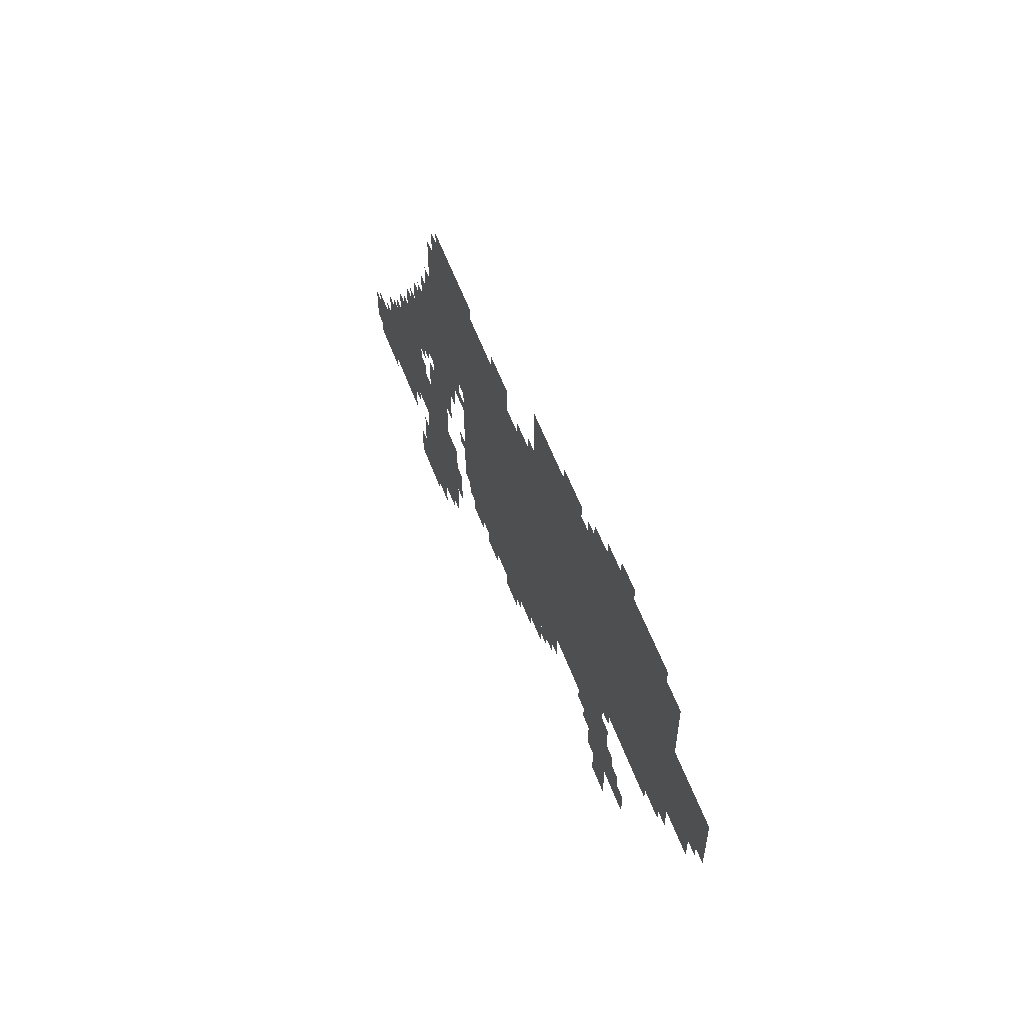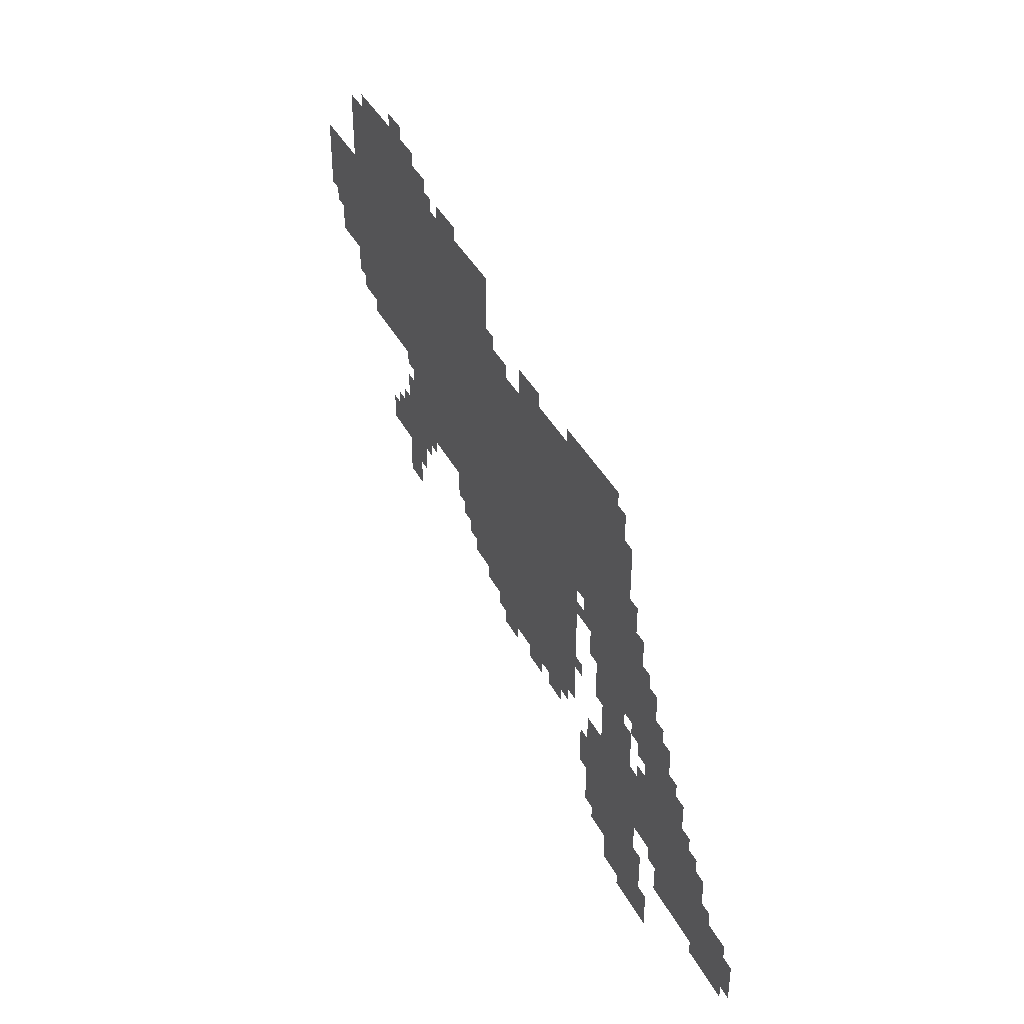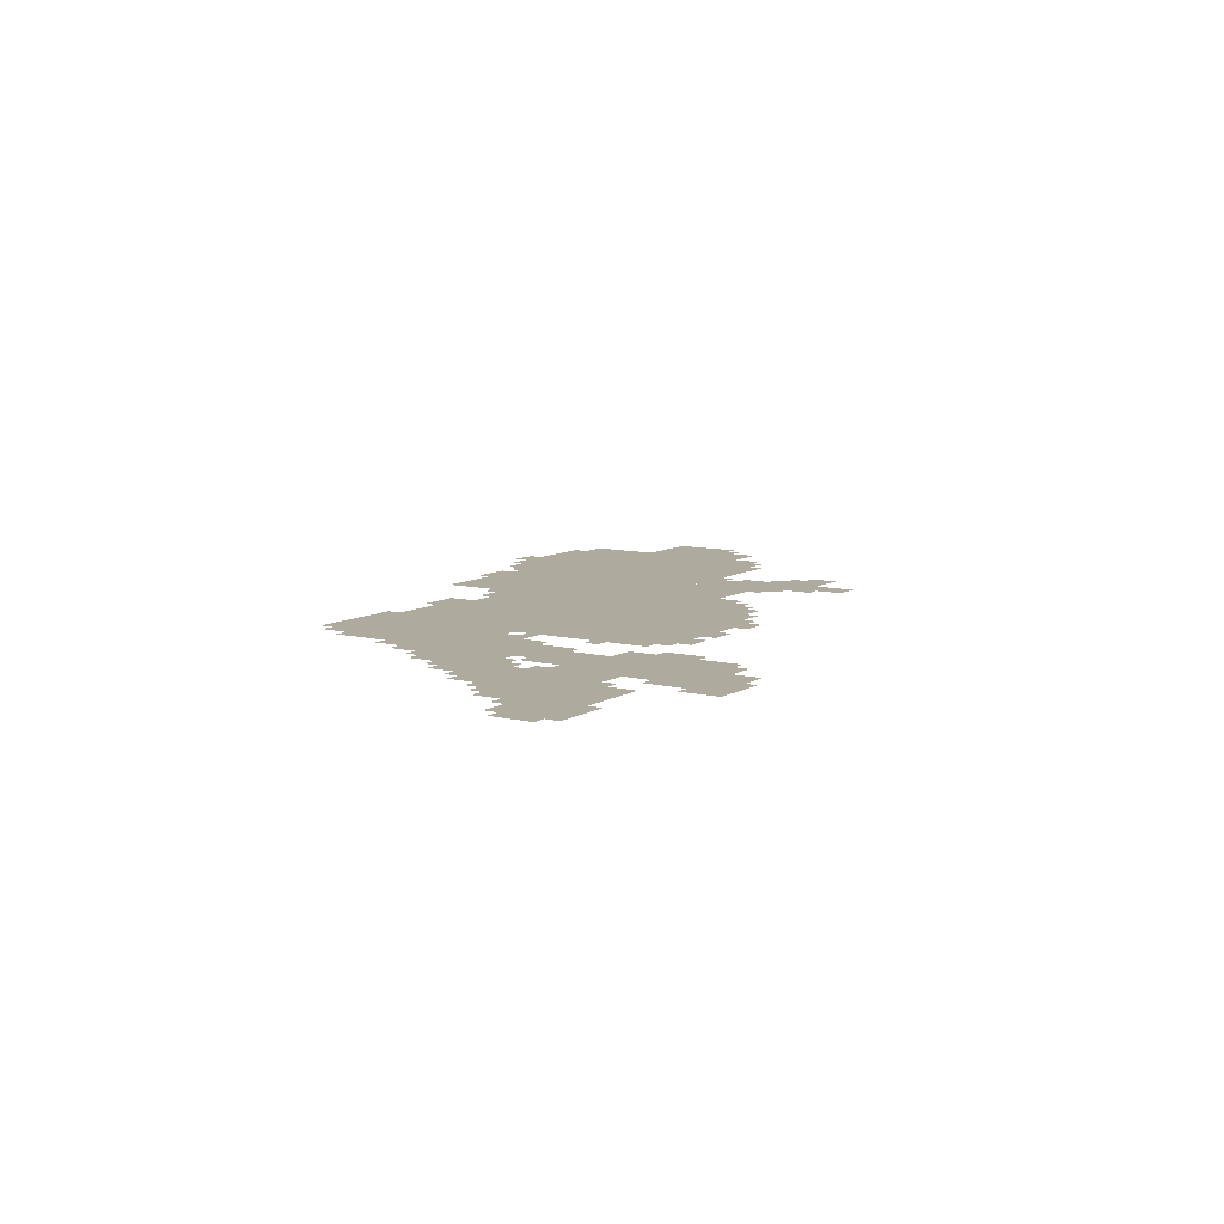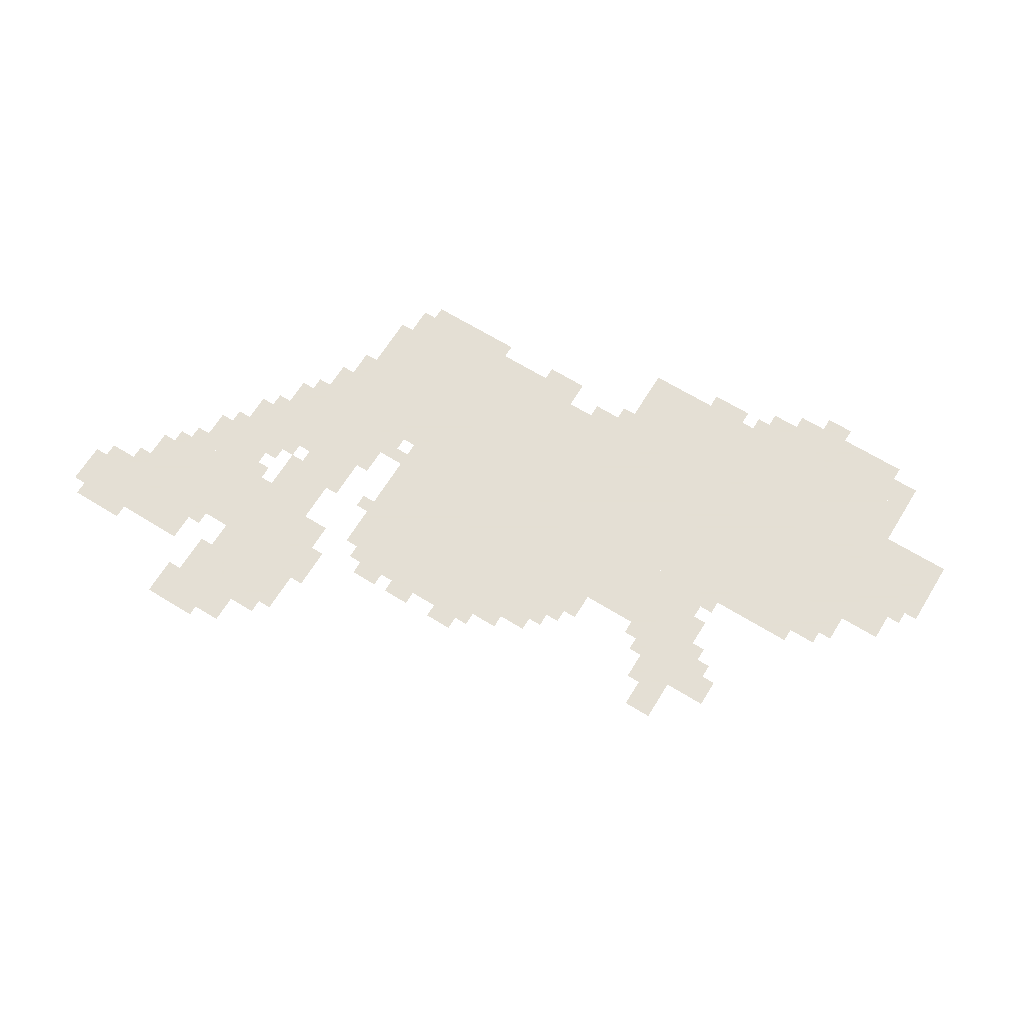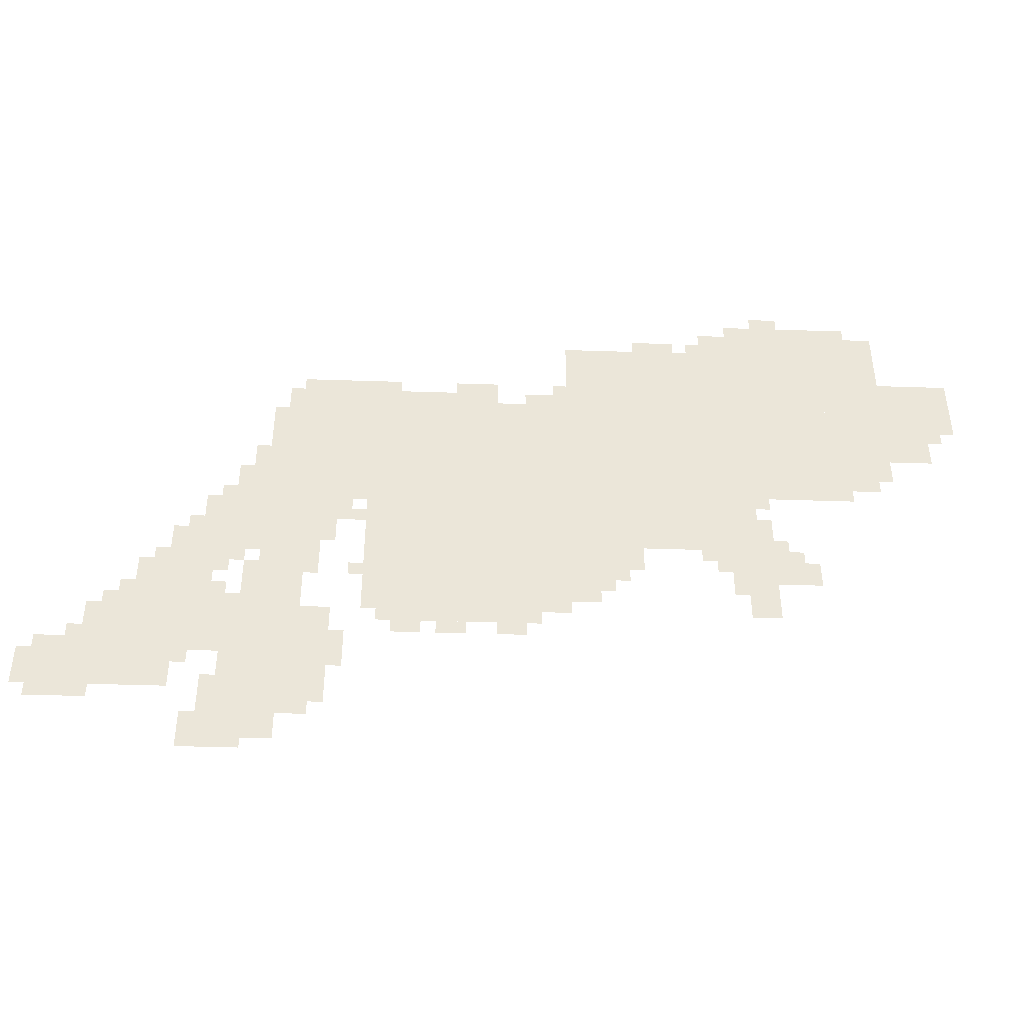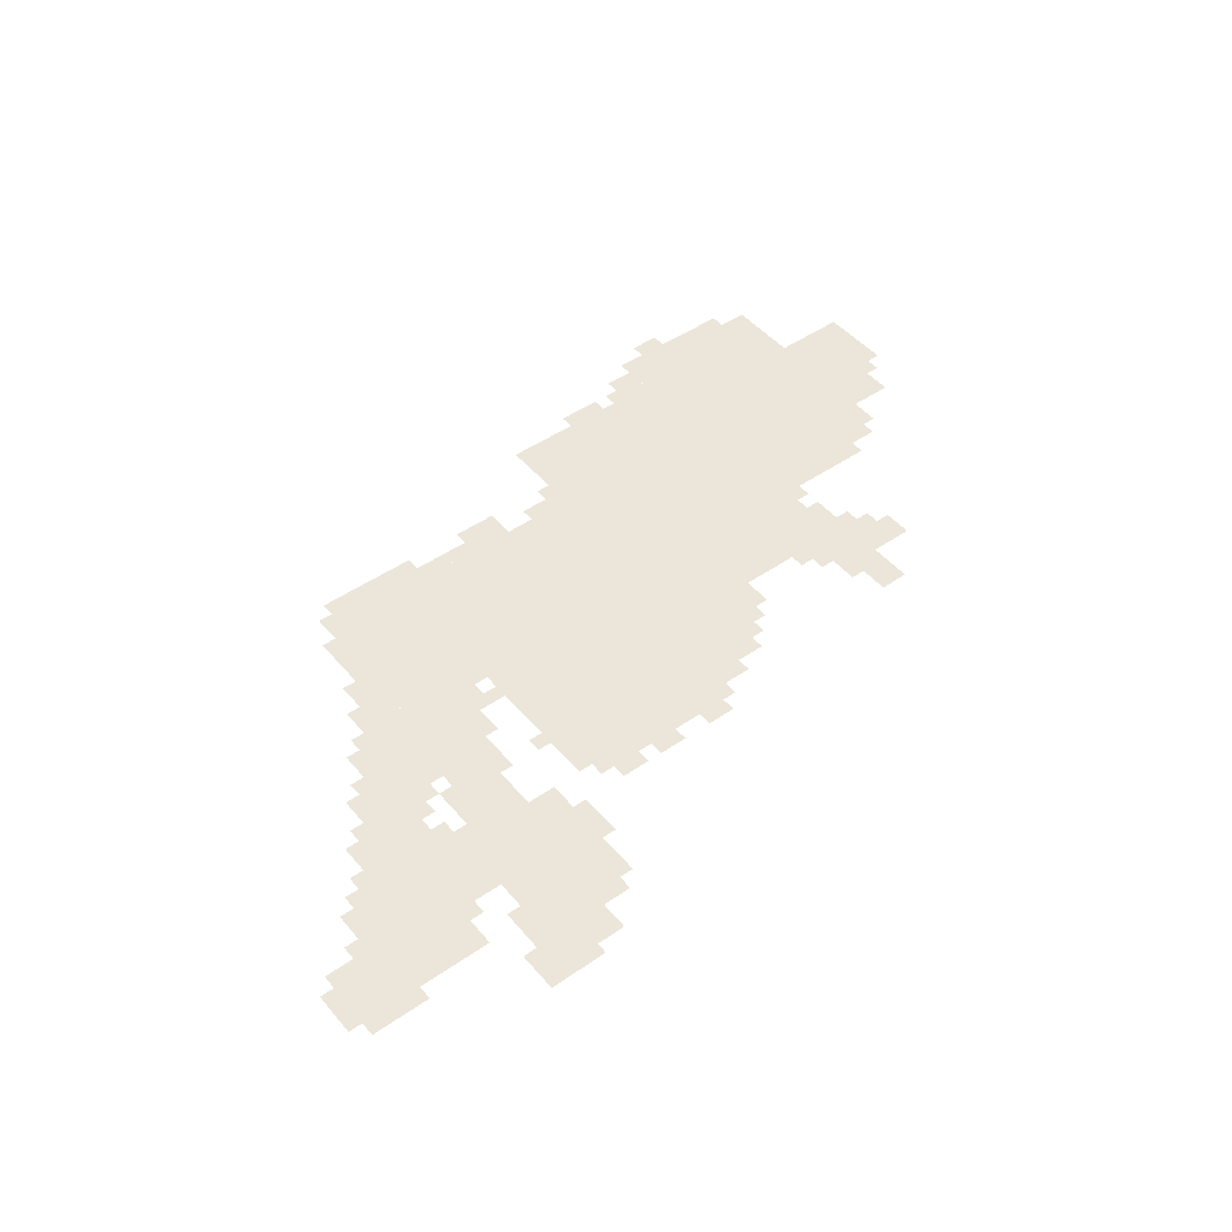
<metadata>
{"format":"obj","ext":"obj","renderer":"f3d","projection":"perspective","resolution":1024,"background":"white","views":[{"elev":57.1,"azim":69.8,"up":"+Y"},{"elev":40.0,"azim":-115.4,"up":"+Y"},{"elev":9.2,"azim":-56.8,"up":"+Z"},{"elev":66.3,"azim":31.7,"up":"+Z"},{"elev":-43.8,"azim":-2.2,"up":"+Y"},{"elev":47.5,"azim":-37.9,"up":"+Z"}]}
</metadata>
<code>
g adaerbote_2_rw-mesh
v -896 729 0
v -896 1017 0
v -1536 1017 0
v -1536 729 0
v -256 729 0
v -256 1017 0
v -896 1017 0
v -896 729 0
v -832 409 0
v -832 729 0
v -1344 729 0
v -1344 409 0
v -160 1017 0
v -160 1209 0
v -544 1209 0
v -544 1017 0
v -544 1017 0
v -544 1209 0
v -896 1209 0
v -896 1017 0
v -480 569 0
v -480 729 0
v -832 729 0
v -832 569 0
v -1440 537 0
v -1440 729 0
v -1664 729 0
v -1664 537 0
v -1472 249 0
v -1472 409 0
v -1696 409 0
v -1696 249 0
v -1440 89 0
v -1440 249 0
v -1632 249 0
v -1632 89 0
v -64 857 0
v -64 1017 0
v -256 1017 0
v -256 857 0
v -1696 249 0
v -1696 409 0
v -1888 409 0
v -1888 249 0
v -1664 409 0
v -1664 601 0
v -1760 601 0
v -1760 409 0
v -384 473 0
v -384 569 0
v -544 569 0
v -544 473 0
v 0 1017 0
v 0 1113 0
v -160 1113 0
v -160 1017 0
v -1728 153 0
v -1728 249 0
v -1888 249 0
v -1888 153 0
v -1888 153 0
v -1888 249 0
v -2047 249 0
v -2047 153 0
v -224 1209 0
v -224 1305 0
v -384 1305 0
v -384 1209 0
v -384 1209 0
v -384 1305 0
v -512 1305 0
v -512 1209 0
v -960 345 0
v -960 409 0
v -1152 409 0
v -1152 345 0
v -1472 409 0
v -1472 537 0
v -1568 537 0
v -1568 409 0
v -1152 345 0
v -1152 409 0
v -1312 409 0
v -1312 345 0
v -1056 1017 0
v -1056 1049 0
v -1312 1049 0
v -1312 1017 0
v -1312 1017 0
v -1312 1049 0
v -1536 1049 0
v -1536 1017 0
v -1760 409 0
v -1760 505 0
v -1824 505 0
v -1824 409 0
v -448 377 0
v -448 473 0
v -512 473 0
v -512 377 0
v -160 793 0
v -160 857 0
v -256 857 0
v -256 793 0
v -736 505 0
v -736 569 0
v -832 569 0
v -832 505 0
v -1504 25 0
v -1504 89 0
v -1600 89 0
v -1600 25 0
v -1600 25 0
v -1600 89 0
v -1696 89 0
v -1696 25 0
v -1376 633 0
v -1376 729 0
v -1440 729 0
v -1440 633 0
v -512 1209 0
v -512 1273 0
v -576 1273 0
v -576 1209 0
v -160 1209 0
v -160 1273 0
v -224 1273 0
v -224 1209 0
v 0 953 0
v 0 1017 0
v -64 1017 0
v -64 953 0
v -1408 249 0
v -1408 377 0
v -1440 377 0
v -1440 249 0
v -1536 857 0
v -1536 985 0
v -1568 985 0
v -1568 857 0
v -1408 121 0
v -1408 249 0
v -1440 249 0
v -1440 121 0
v -1536 729 0
v -1536 857 0
v -1568 857 0
v -1568 729 0
v -1280 1049 0
v -1280 1081 0
v -1408 1081 0
v -1408 1049 0
v -1408 1049 0
v -1408 1081 0
v -1504 1081 0
v -1504 1049 0
v -192 761 0
v -192 793 0
v -256 793 0
v -256 761 0
v -384 1305 0
v -384 1337 0
v -448 1337 0
v -448 1305 0
v -1408 569 0
v -1408 633 0
v -1440 633 0
v -1440 569 0
v -1600 729 0
v -1600 793 0
v -1632 793 0
v -1632 729 0
v -1632 121 0
v -1632 185 0
v -1664 185 0
v -1664 121 0
v -1568 441 0
v -1568 505 0
v -1600 505 0
v -1600 441 0
v -448 601 0
v -448 665 0
v -480 665 0
v -480 601 0
v -1920 249 0
v -1920 281 0
v -1984 281 0
v -1984 249 0
v -1376 249 0
v -1376 313 0
v -1408 313 0
v -1408 249 0
v -992 313 0
v -992 345 0
v -1056 345 0
v -1056 313 0
v -896 377 0
v -896 409 0
v -960 409 0
v -960 377 0
v -1216 313 0
v -1216 345 0
v -1280 345 0
v -1280 313 0
v -1120 313 0
v -1120 345 0
v -1184 345 0
v -1184 313 0
v -768 473 0
v -768 505 0
v -832 505 0
v -832 473 0
v -352 473 0
v -352 537 0
v -384 537 0
v -384 473 0
v -544 505 0
v -544 569 0
v -576 569 0
v -576 505 0
v -1600 505 0
v -1600 537 0
v -1664 537 0
v -1664 505 0
v -1440 473 0
v -1440 537 0
v -1472 537 0
v -1472 473 0
v -1952 121 0
v -1952 153 0
v -2016 153 0
v -2016 121 0
v -1888 121 0
v -1888 153 0
v -1952 153 0
v -1952 121 0
v -1568 0 0
v -1568 25 0
v -1632 25 0
v -1632 0 0
v -640 1209 0
v -640 1241 0
v -704 1241 0
v -704 1209 0
v -1632 0 0
v -1632 25 0
v -1696 25 0
v -1696 0 0
v -1568 729 0
v -1568 793 0
v -1600 793 0
v -1600 729 0
v -1568 793 0
v -1568 857 0
v -1600 857 0
v -1600 793 0
v -1440 249 0
v -1440 313 0
v -1472 313 0
v -1472 249 0
v -1888 249 0
v -1888 313 0
v -1920 313 0
v -1920 249 0
v -1888 313 0
v -1888 377 0
v -1920 377 0
v -1920 313 0
v -1056 1049 0
v -1056 1081 0
v -1120 1081 0
v -1120 1049 0
v -896 1017 0
v -896 1049 0
v -960 1049 0
v -960 1017 0
v -1440 313 0
v -1440 377 0
v -1472 377 0
v -1472 313 0
v -1664 633 0
v -1664 697 0
v -1696 697 0
v -1696 633 0
v -1760 505 0
v -1760 537 0
v -1792 537 0
v -1792 505 0
v -1696 217 0
v -1696 249 0
v -1728 249 0
v -1728 217 0
v -576 537 0
v -576 569 0
v -608 569 0
v -608 537 0
v -1696 601 0
v -1696 633 0
v -1728 633 0
v -1728 601 0
v -416 569 0
v -416 601 0
v -448 601 0
v -448 569 0
v -1344 633 0
v -1344 665 0
v -1376 665 0
v -1376 633 0
v -1344 473 0
v -1344 505 0
v -1376 505 0
v -1376 473 0
v -1632 409 0
v -1632 441 0
v -1664 441 0
v -1664 409 0
v -800 441 0
v -800 473 0
v -832 473 0
v -832 441 0
v -512 441 0
v -512 473 0
v -544 473 0
v -544 441 0
v -1824 409 0
v -1824 441 0
v -1856 441 0
v -1856 409 0
v -1632 473 0
v -1632 505 0
v -1664 505 0
v -1664 473 0
v -1920 281 0
v -1920 313 0
v -1952 313 0
v -1952 281 0
v -1312 377 0
v -1312 409 0
v -1344 409 0
v -1344 377 0
v -1984 249 0
v -1984 281 0
v -2016 281 0
v -2016 249 0
v -1120 1049 0
v -1120 1081 0
v -1152 1081 0
v -1152 1049 0
v -1632 89 0
v -1632 121 0
v -1664 121 0
v -1664 89 0
v -1376 217 0
v -1376 249 0
v -1408 249 0
v -1408 217 0
v -448 569 0
v -448 601 0
v -480 601 0
v -480 569 0
v -1568 409 0
v -1568 441 0
v -1600 441 0
v -1600 409 0
v -960 1017 0
v -960 1049 0
v -992 1049 0
v -992 1017 0
v -32 921 0
v -32 953 0
v -64 953 0
v -64 921 0
v -448 697 0
v -448 729 0
v -480 729 0
v -480 697 0
v -1344 697 0
v -1344 729 0
v -1376 729 0
v -1376 697 0
v -896 1049 0
v -896 1081 0
v -928 1081 0
v -928 1049 0
v -704 1209 0
v -704 1241 0
v -736 1241 0
v -736 1209 0
v -1664 601 0
v -1664 633 0
v -1696 633 0
v -1696 601 0
v -576 1209 0
v -576 1241 0
v -608 1241 0
v -608 1209 0
g adaerbote_2_rw-mesh_0
f 3 2 1
f 1 4 3
f 7 6 5
f 5 8 7
f 11 10 9
f 9 12 11
f 15 14 13
f 13 16 15
f 19 18 17
f 17 20 19
f 23 22 21
f 21 24 23
f 27 26 25
f 25 28 27
f 31 30 29
f 29 32 31
f 35 34 33
f 33 36 35
f 39 38 37
f 37 40 39
f 43 42 41
f 41 44 43
f 47 46 45
f 45 48 47
f 51 50 49
f 49 52 51
f 55 54 53
f 53 56 55
f 59 58 57
f 57 60 59
f 63 62 61
f 61 64 63
f 67 66 65
f 65 68 67
f 71 70 69
f 69 72 71
f 75 74 73
f 73 76 75
f 79 78 77
f 77 80 79
f 83 82 81
f 81 84 83
f 87 86 85
f 85 88 87
f 91 90 89
f 89 92 91
f 95 94 93
f 93 96 95
f 99 98 97
f 97 100 99
f 103 102 101
f 101 104 103
f 107 106 105
f 105 108 107
f 111 110 109
f 109 112 111
f 115 114 113
f 113 116 115
f 119 118 117
f 117 120 119
f 123 122 121
f 121 124 123
f 127 126 125
f 125 128 127
f 131 130 129
f 129 132 131
f 135 134 133
f 133 136 135
f 139 138 137
f 137 140 139
f 143 142 141
f 141 144 143
f 147 146 145
f 145 148 147
f 151 150 149
f 149 152 151
f 155 154 153
f 153 156 155
f 159 158 157
f 157 160 159
f 163 162 161
f 161 164 163
f 167 166 165
f 165 168 167
f 171 170 169
f 169 172 171
f 175 174 173
f 173 176 175
f 179 178 177
f 177 180 179
f 183 182 181
f 181 184 183
f 187 186 185
f 185 188 187
f 191 190 189
f 189 192 191
f 195 194 193
f 193 196 195
f 199 198 197
f 197 200 199
f 203 202 201
f 201 204 203
f 207 206 205
f 205 208 207
f 211 210 209
f 209 212 211
f 215 214 213
f 213 216 215
f 219 218 217
f 217 220 219
f 223 222 221
f 221 224 223
f 227 226 225
f 225 228 227
f 231 230 229
f 229 232 231
f 235 234 233
f 233 236 235
f 239 238 237
f 237 240 239
f 243 242 241
f 241 244 243
f 247 246 245
f 245 248 247
f 251 250 249
f 249 252 251
f 255 254 253
f 253 256 255
f 259 258 257
f 257 260 259
f 263 262 261
f 261 264 263
f 267 266 265
f 265 268 267
f 271 270 269
f 269 272 271
f 275 274 273
f 273 276 275
f 279 278 277
f 277 280 279
f 283 282 281
f 281 284 283
f 287 286 285
f 285 288 287
f 291 290 289
f 289 292 291
f 295 294 293
f 293 296 295
f 299 298 297
f 297 300 299
f 303 302 301
f 301 304 303
f 307 306 305
f 305 308 307
f 311 310 309
f 309 312 311
f 315 314 313
f 313 316 315
f 319 318 317
f 317 320 319
f 323 322 321
f 321 324 323
f 327 326 325
f 325 328 327
f 331 330 329
f 329 332 331
f 335 334 333
f 333 336 335
f 339 338 337
f 337 340 339
f 343 342 341
f 341 344 343
f 347 346 345
f 345 348 347
f 351 350 349
f 349 352 351
f 355 354 353
f 353 356 355
f 359 358 357
f 357 360 359
f 363 362 361
f 361 364 363
f 367 366 365
f 365 368 367
f 371 370 369
f 369 372 371
f 375 374 373
f 373 376 375
f 379 378 377
f 377 380 379
f 383 382 381
f 381 384 383
f 387 386 385
f 385 388 387
f 391 390 389
f 389 392 391
f 395 394 393
f 393 396 395

</code>
